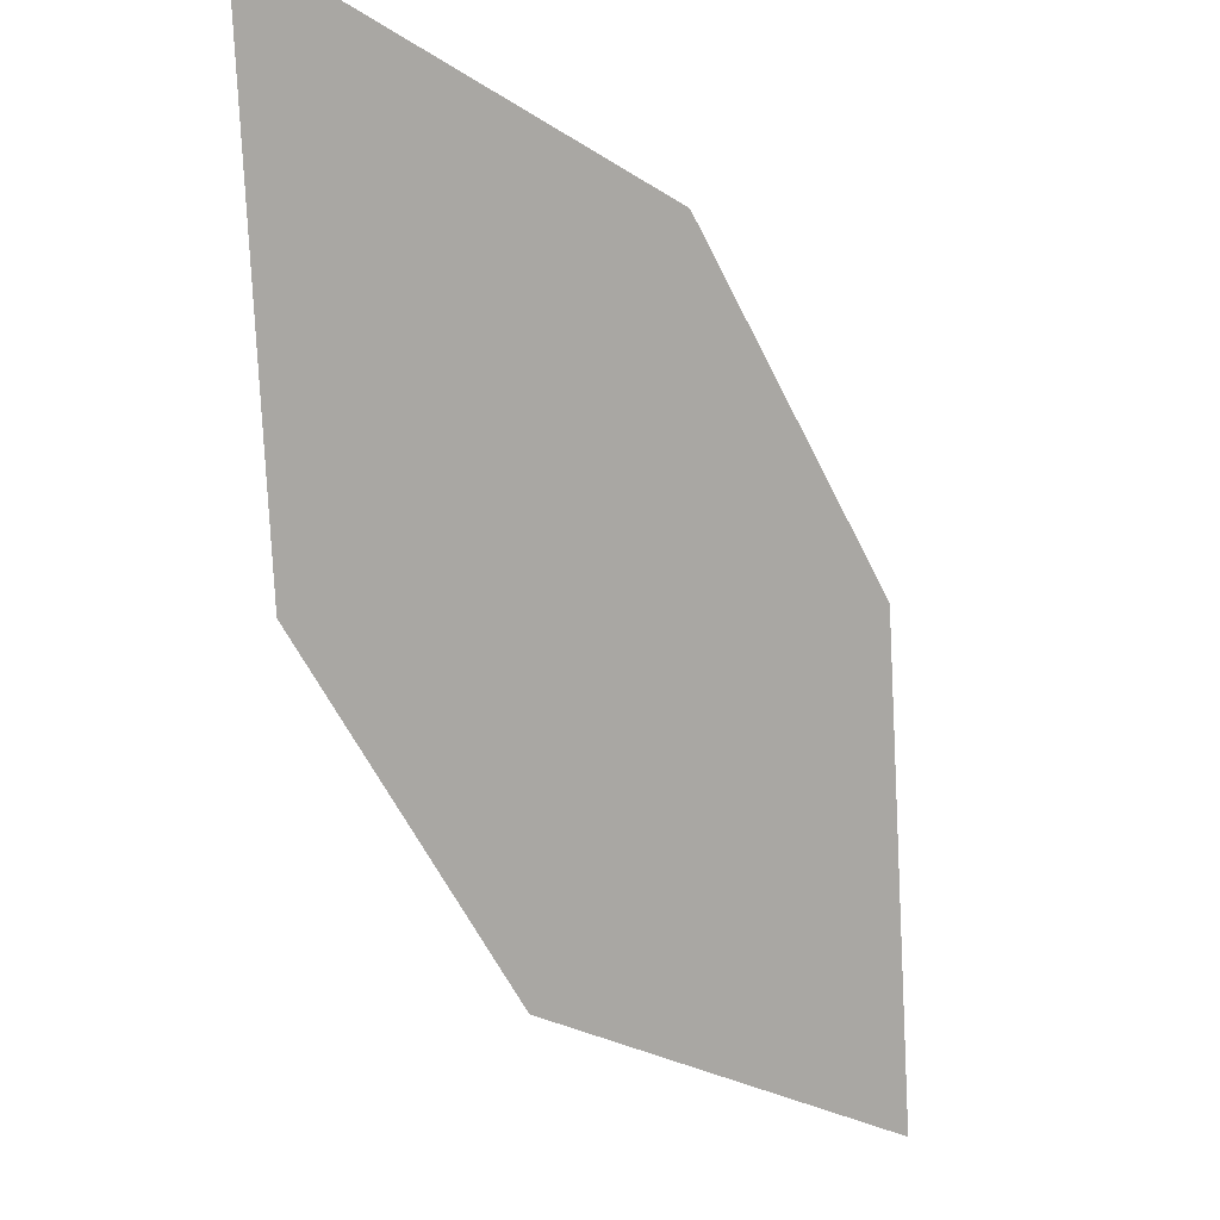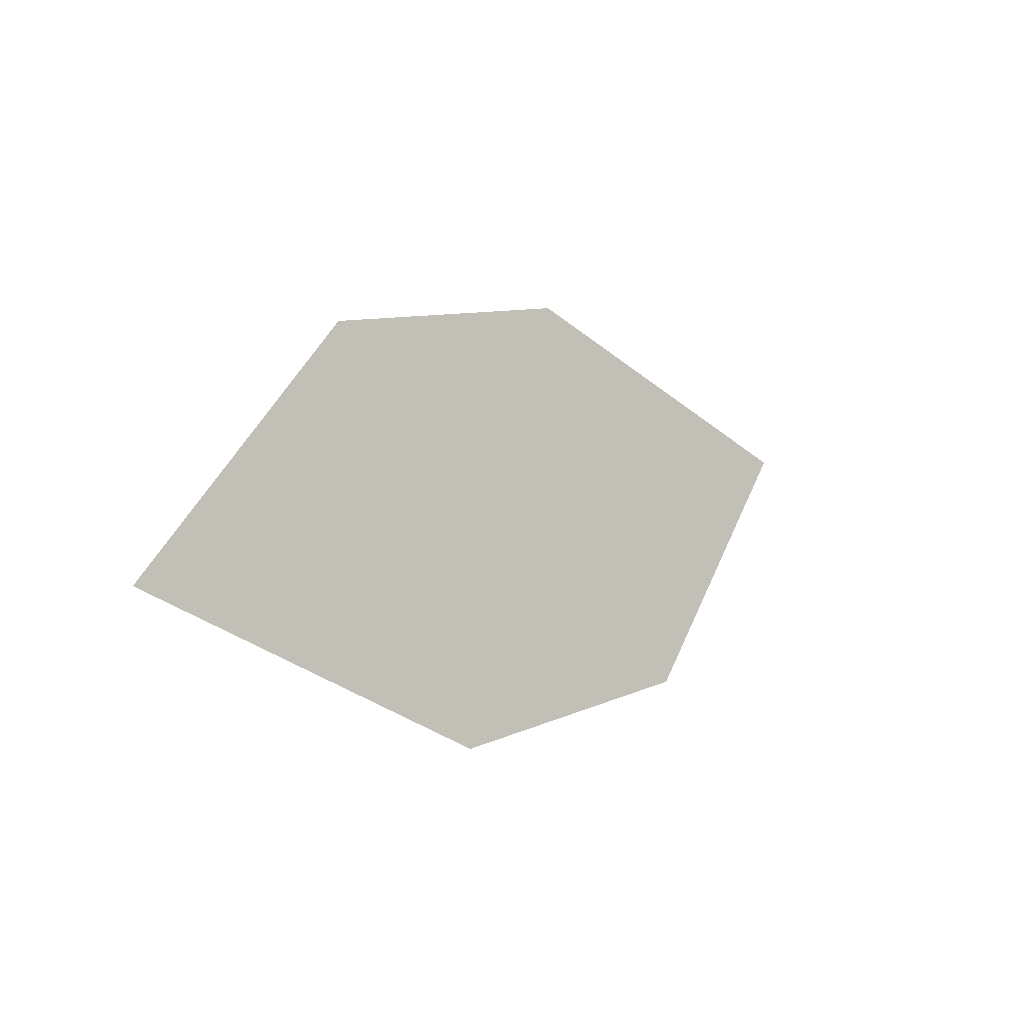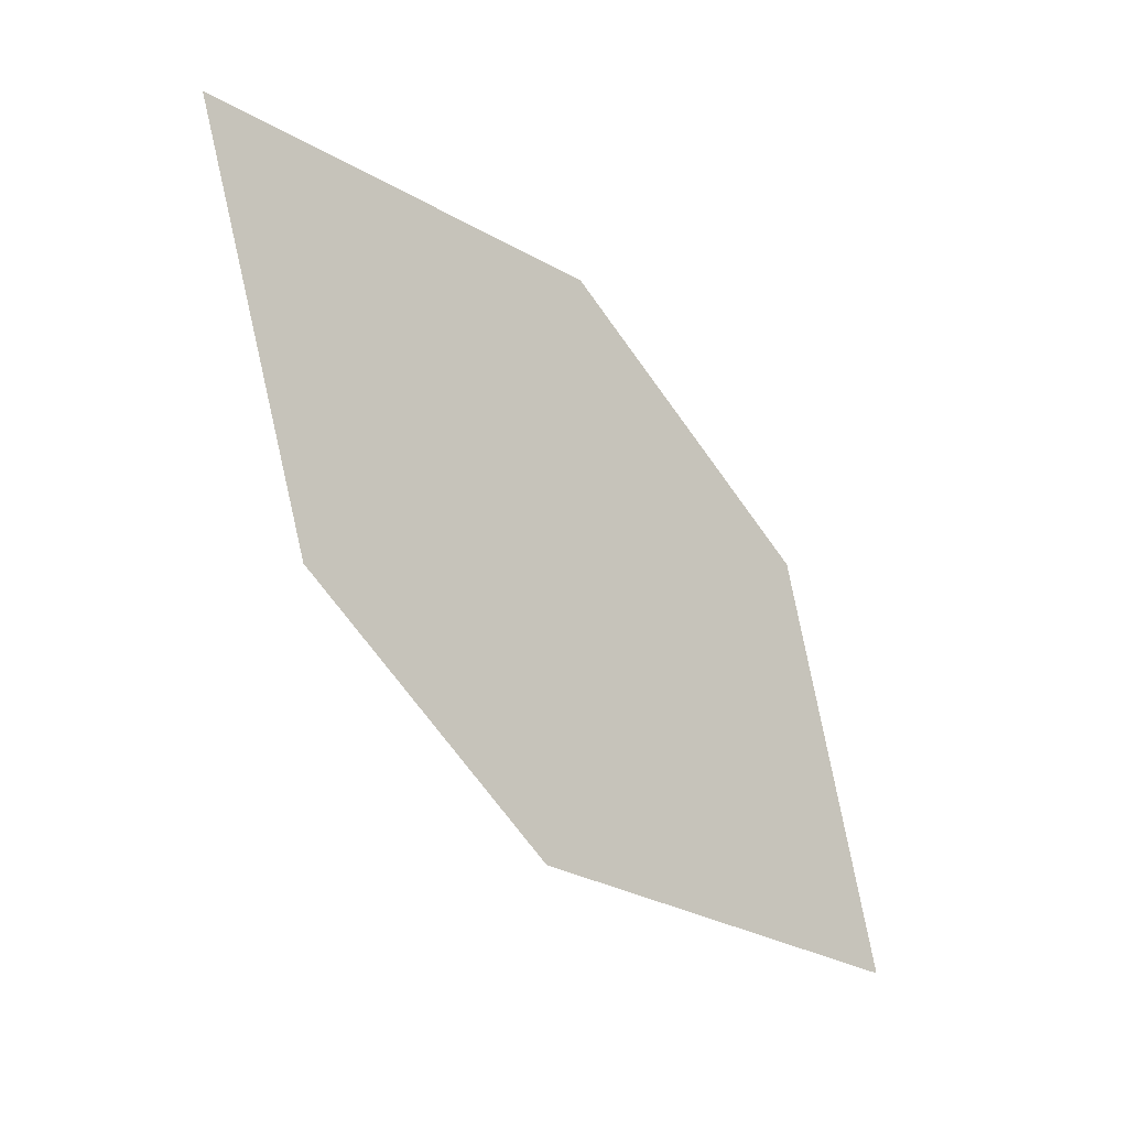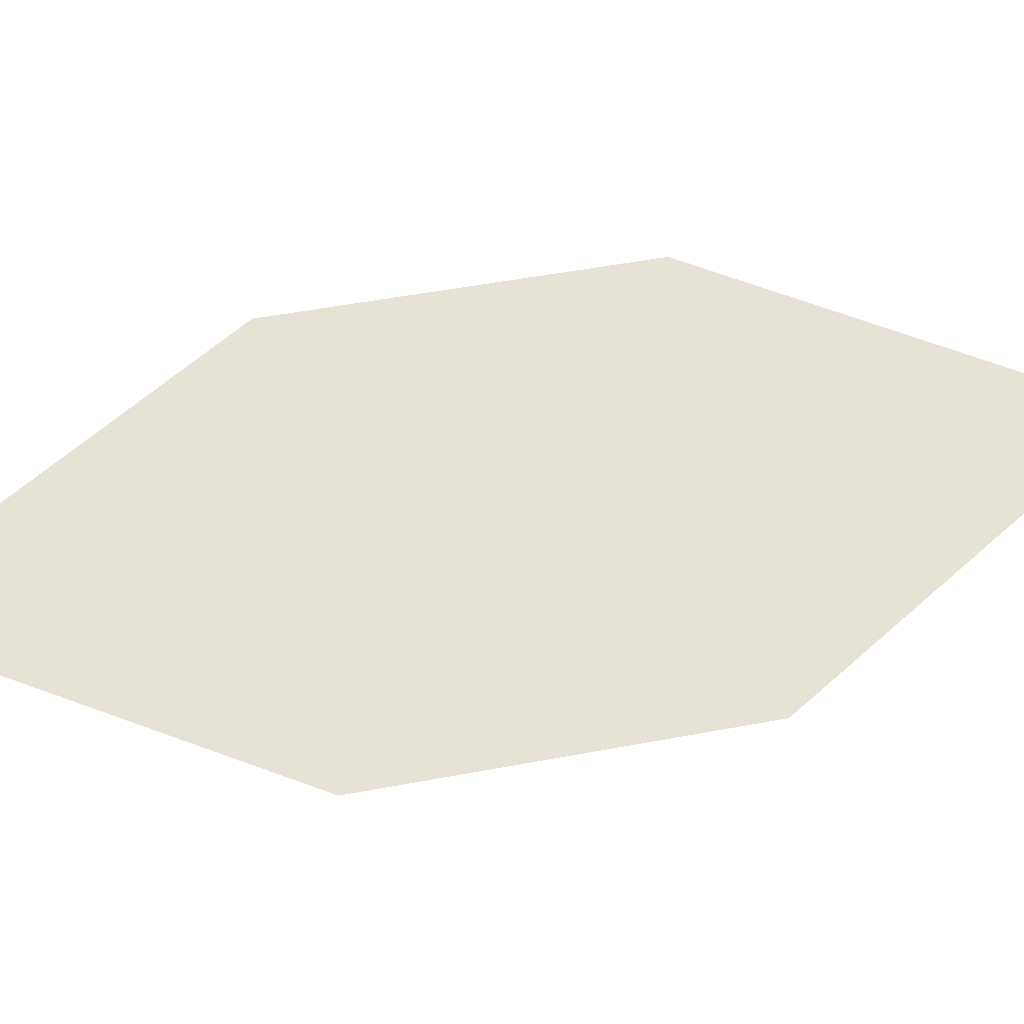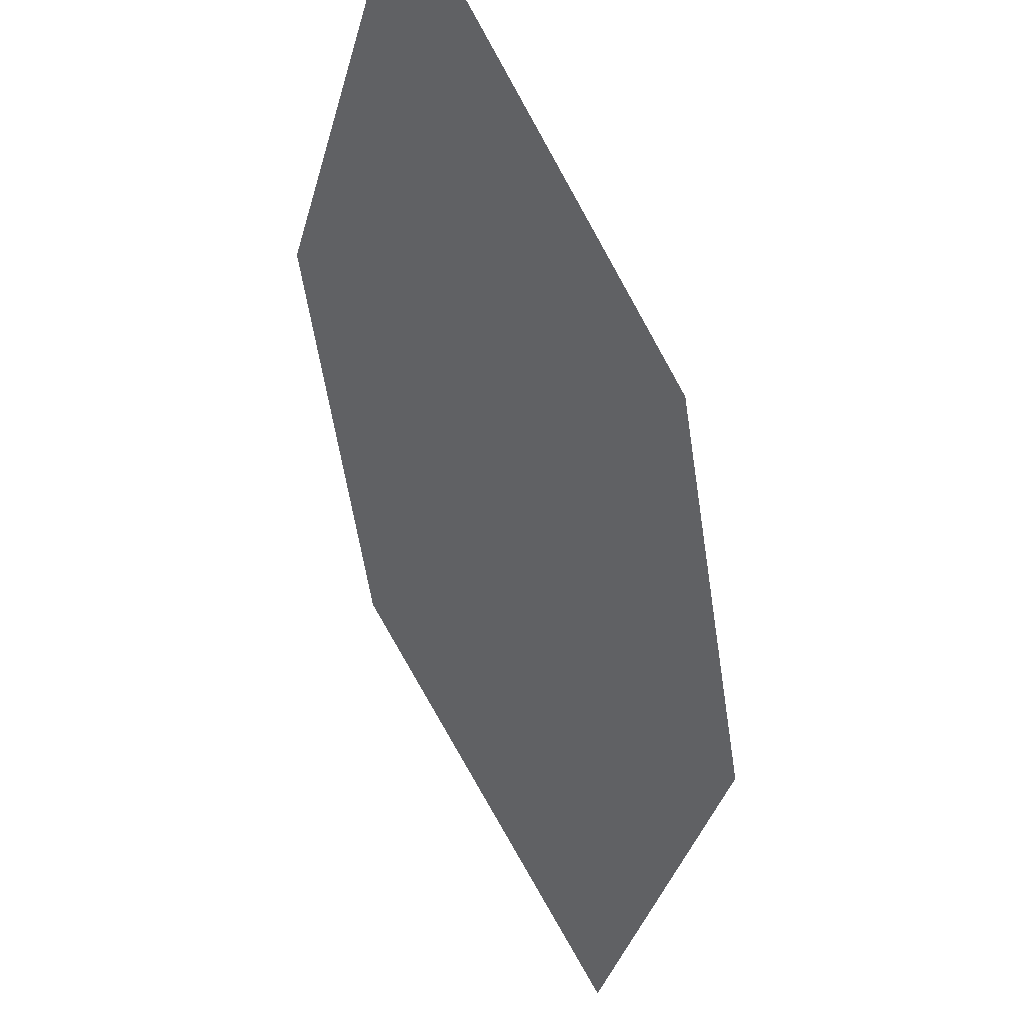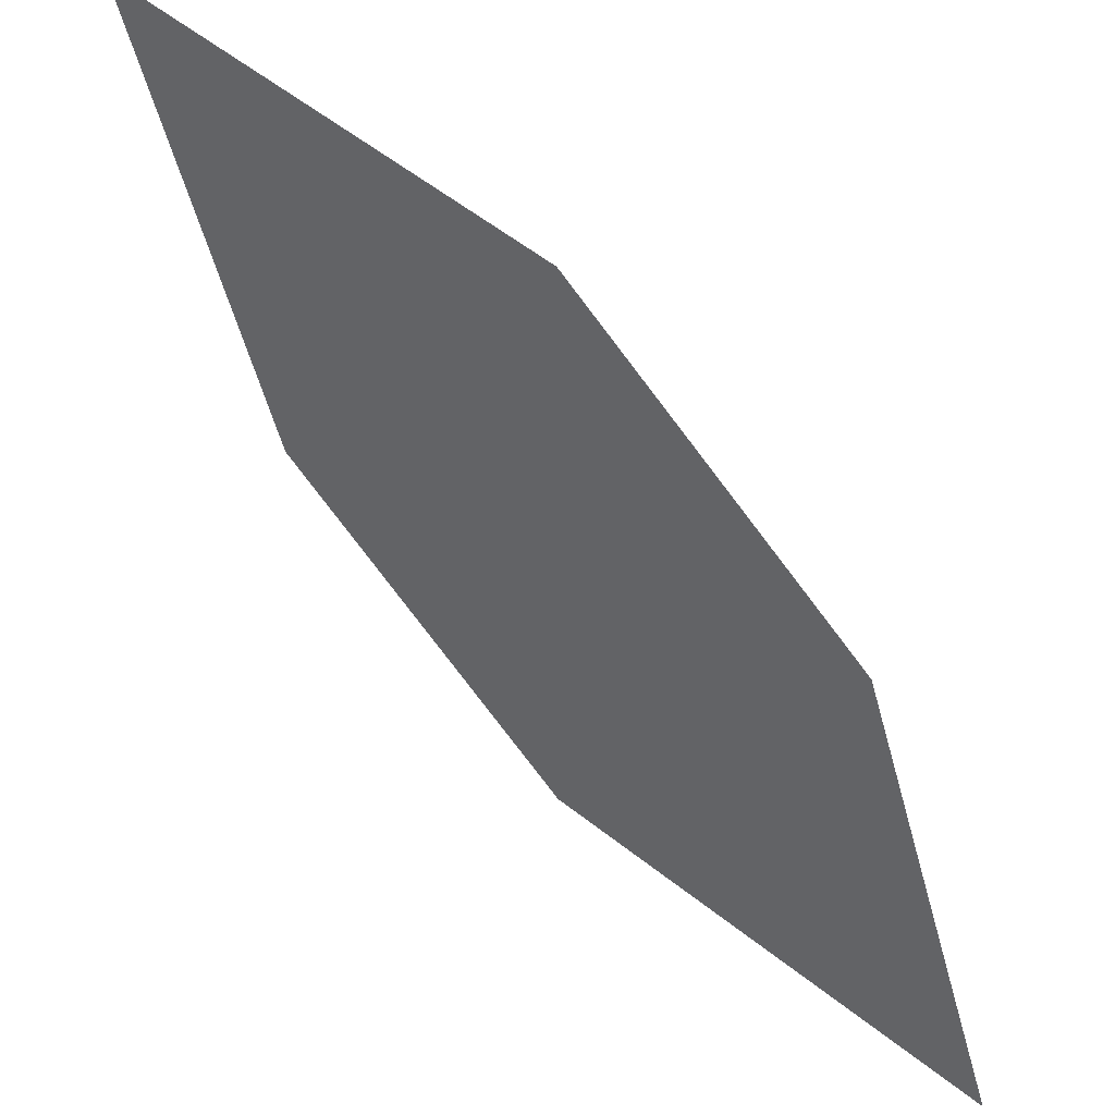
<metadata>
{"format":"obj","ext":"obj","renderer":"f3d","projection":"perspective","resolution":1024,"background":"white","views":[{"elev":-66.8,"azim":-119.7,"up":"+Z"},{"elev":-75.1,"azim":153.7,"up":"+Y"},{"elev":26.7,"azim":-8.6,"up":"+Y"},{"elev":-72.3,"azim":-48.8,"up":"+Z"},{"elev":-46.8,"azim":43.3,"up":"+Z"},{"elev":-68.9,"azim":72.8,"up":"+Z"}]}
</metadata>
<code>
o leaves.149
v -0.07063 -0.1823 1.055
v -0.06441 -0.2206 1.077
v -0.006231 -0.2752 1.075
v -0.03392 -0.2059 1.046
v -0.01246 -0.2368 1.053
v -0.04294 -0.2516 1.084
f 1 2 6 3
f 1 3 5 4

</code>
